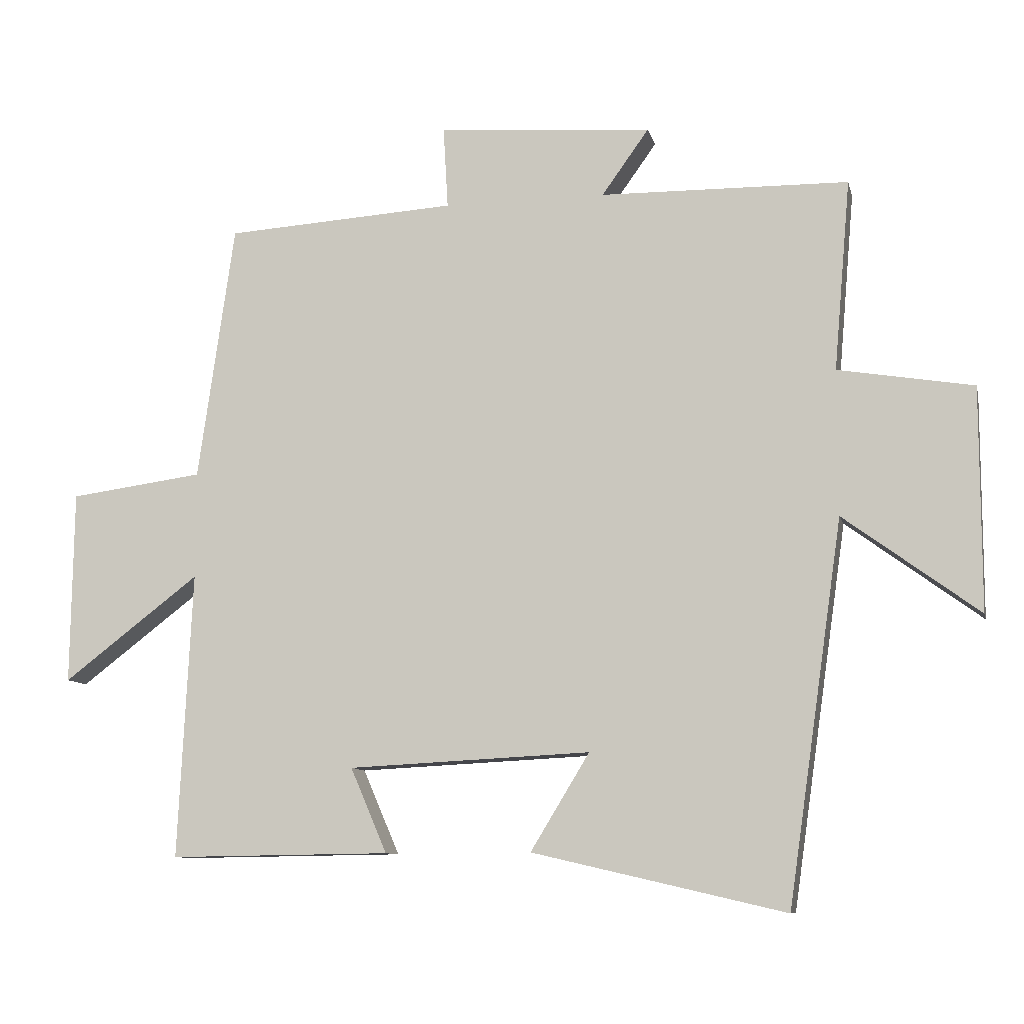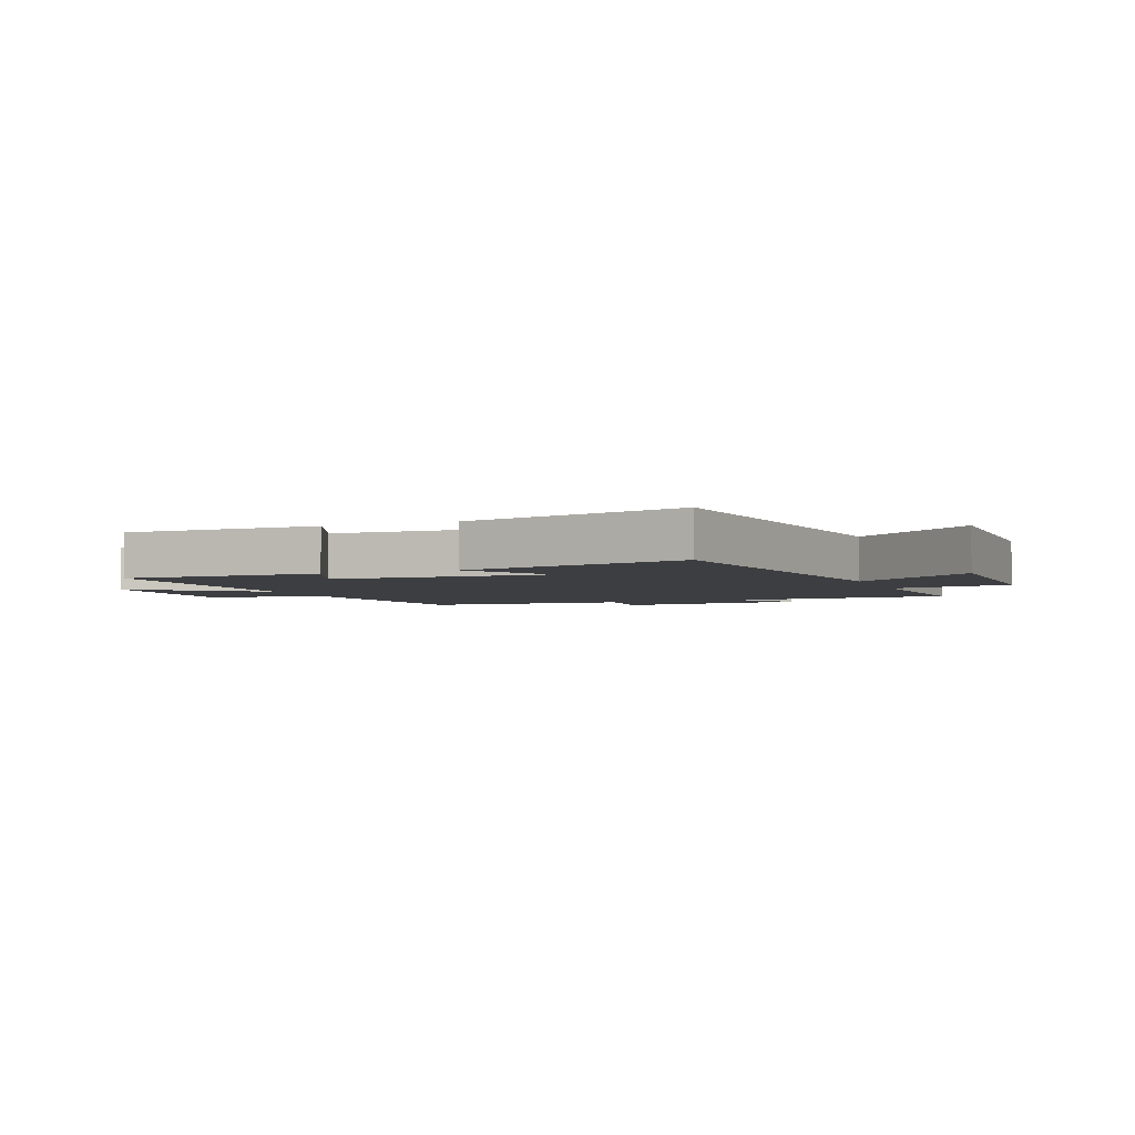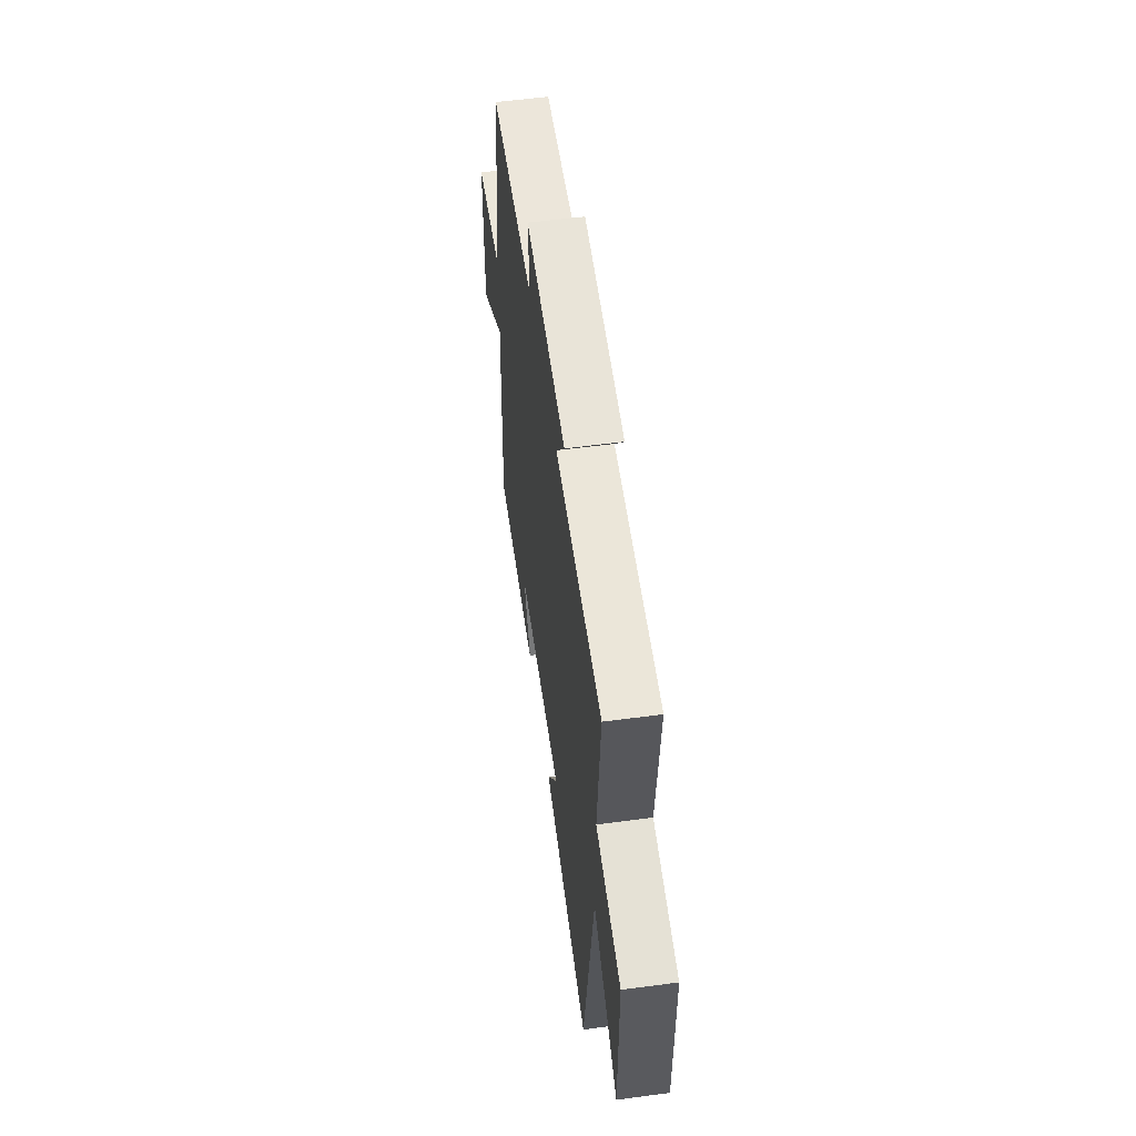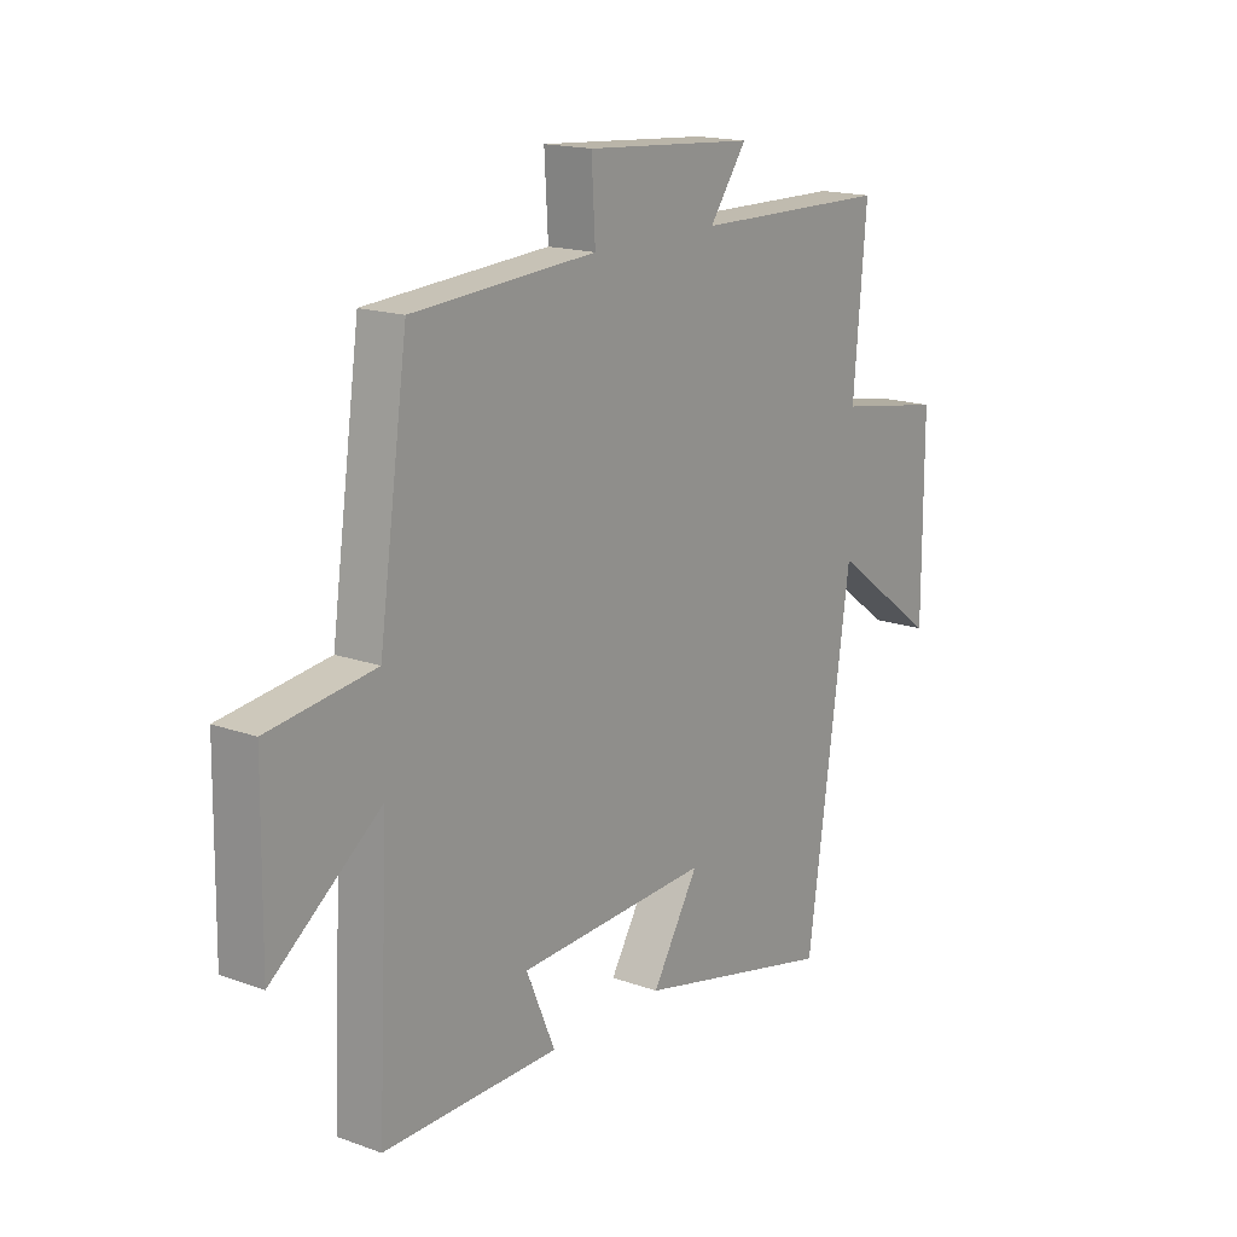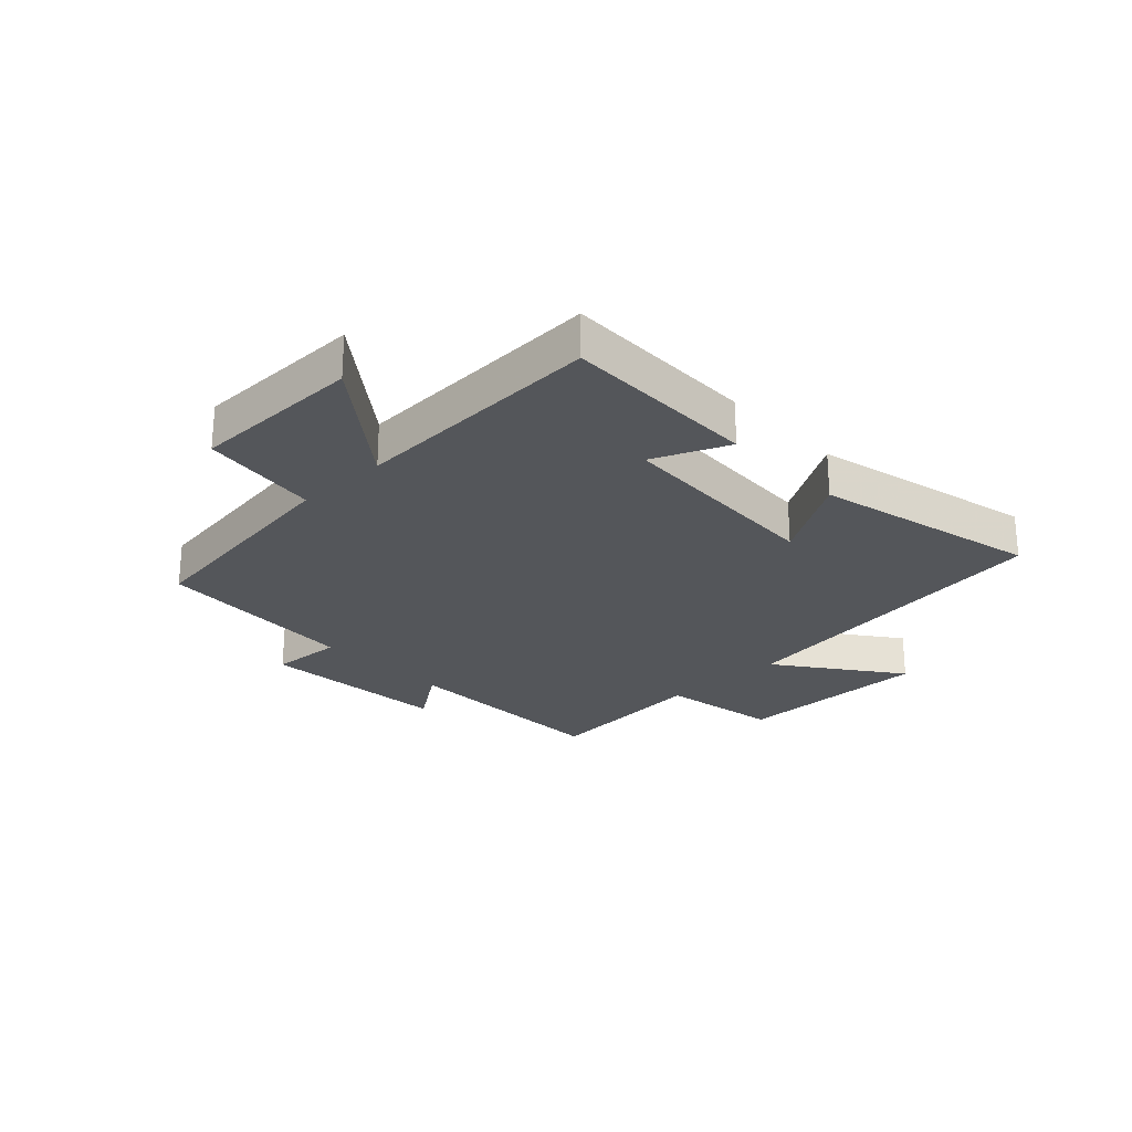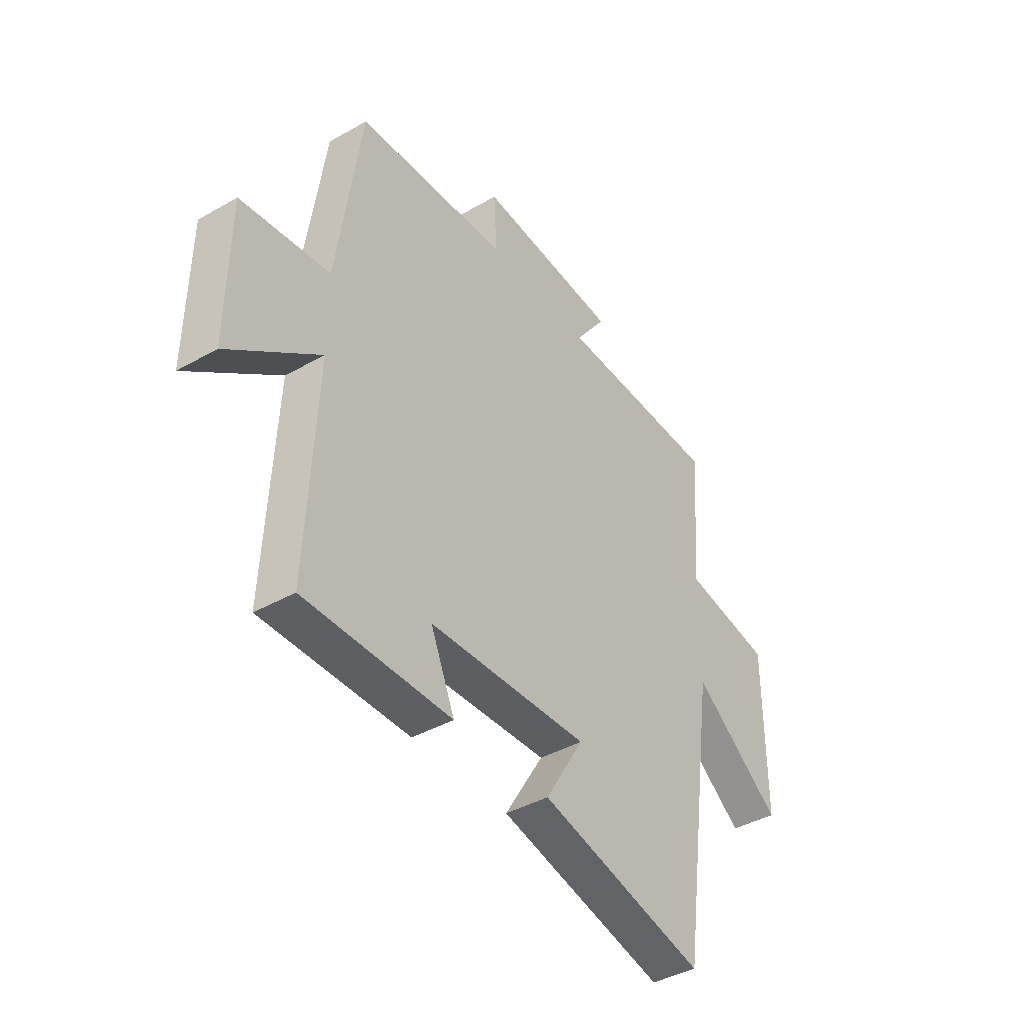
<metadata>
{"format":"obj","ext":"obj","renderer":"f3d","projection":"perspective","resolution":1024,"background":"white","views":[{"elev":-9.7,"azim":-167.1,"up":"+Z"},{"elev":-3.6,"azim":-158.6,"up":"+Y"},{"elev":56.2,"azim":-97.9,"up":"+Z"},{"elev":16.8,"azim":126.0,"up":"+Z"},{"elev":-25.1,"azim":133.5,"up":"+Y"},{"elev":-41.0,"azim":124.8,"up":"+Z"}]}
</metadata>
<code>
v 0.445 0.07 0.478
v 0.5 0.07 0.09
v 0.702 0.07 0.063
v 0.706 0.07 -0.229
v 0.5 0.07 -0.072
v 0.521 0.07 -0.504
v 0.187 0.07 -0.5
v 0.242 0.07 -0.372
v -0.124 0.07 -0.354
v -0.035 0.07 -0.5
v -0.417 0.07 -0.589
v -0.5 0.07 -0.014
v -0.704 0.07 -0.164
v -0.704 0.07 0.172
v -0.5 0.07 0.206
v -0.525 0.07 0.494
v -0.15 0.07 0.5
v -0.221 0.07 0.599
v 0.103 0.07 0.623
v 0.096 0.07 0.5
v 0.445 0 0.478
v 0.5 0 0.09
v 0.702 0 0.063
v 0.706 0 -0.229
v 0.5 0 -0.072
v 0.521 0 -0.504
v 0.187 0 -0.5
v 0.242 0 -0.372
v -0.124 0 -0.354
v -0.035 0 -0.5
v -0.417 0 -0.589
v -0.5 0 -0.014
v -0.704 0 -0.164
v -0.704 0 0.172
v -0.5 0 0.206
v -0.525 0 0.494
v -0.15 0 0.5
v -0.221 0 0.599
v 0.103 0 0.623
v 0.096 0 0.5
f 17 18 19 20
f 15 16 17 20
f 15 20 1 2
f 12 13 14 15
f 9 10 11 12
f 8 9 12 15
f 5 6 7 8
f 5 8 15 2
f 2 3 4 5
f 40 39 38 37
f 40 37 36 35
f 22 21 40 35
f 35 34 33 32
f 32 31 30 29
f 35 32 29 28
f 28 27 26 25
f 22 35 28 25
f 25 24 23 22
f 1 21 22 2
f 2 22 23 3
f 3 23 24 4
f 4 24 25 5
f 5 25 26 6
f 6 26 27 7
f 7 27 28 8
f 8 28 29 9
f 9 29 30 10
f 10 30 31 11
f 11 31 32 12
f 12 32 33 13
f 13 33 34 14
f 14 34 35 15
f 15 35 36 16
f 16 36 37 17
f 17 37 38 18
f 18 38 39 19
f 19 39 40 20
f 20 40 21 1

</code>
